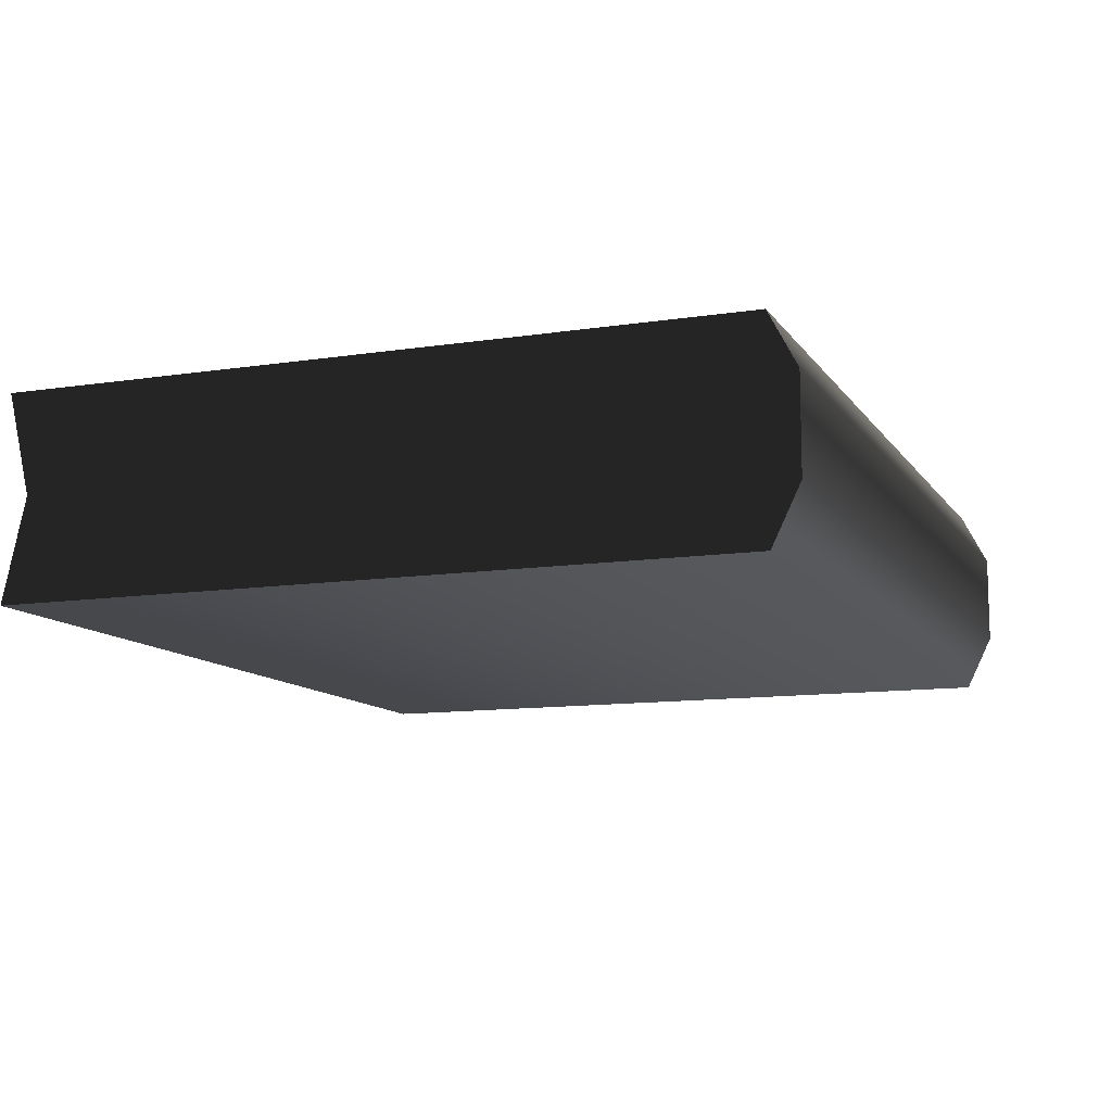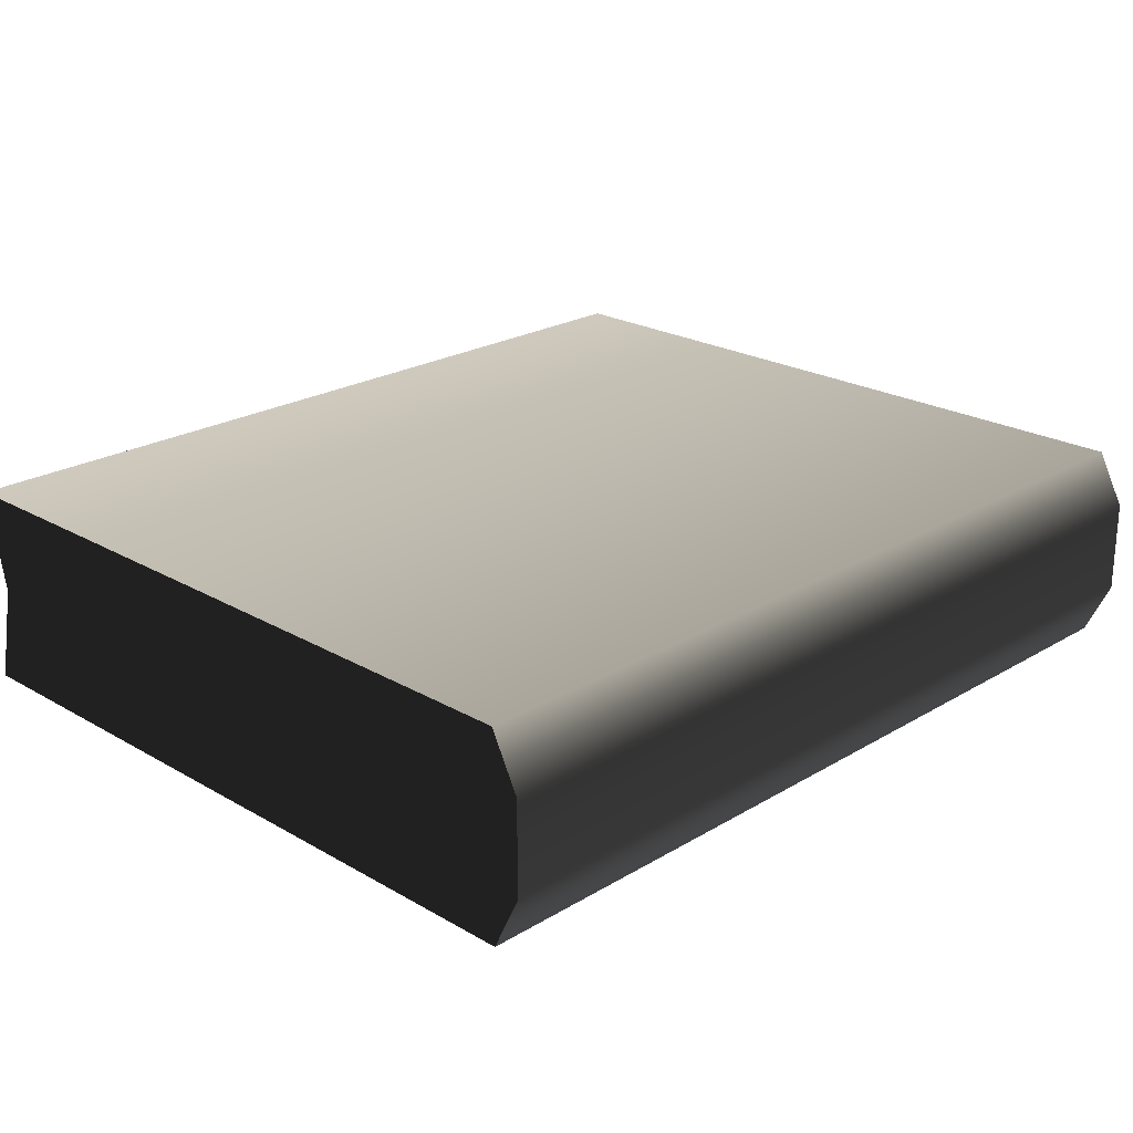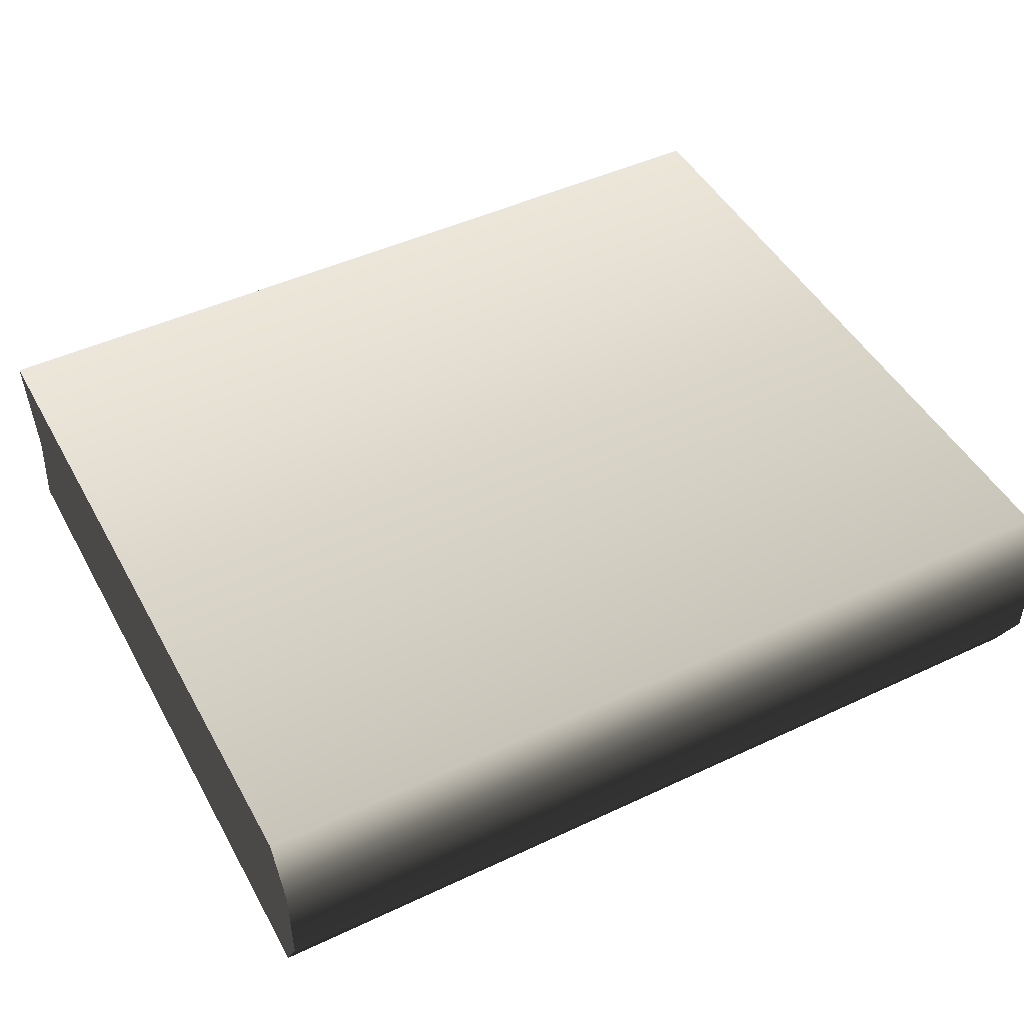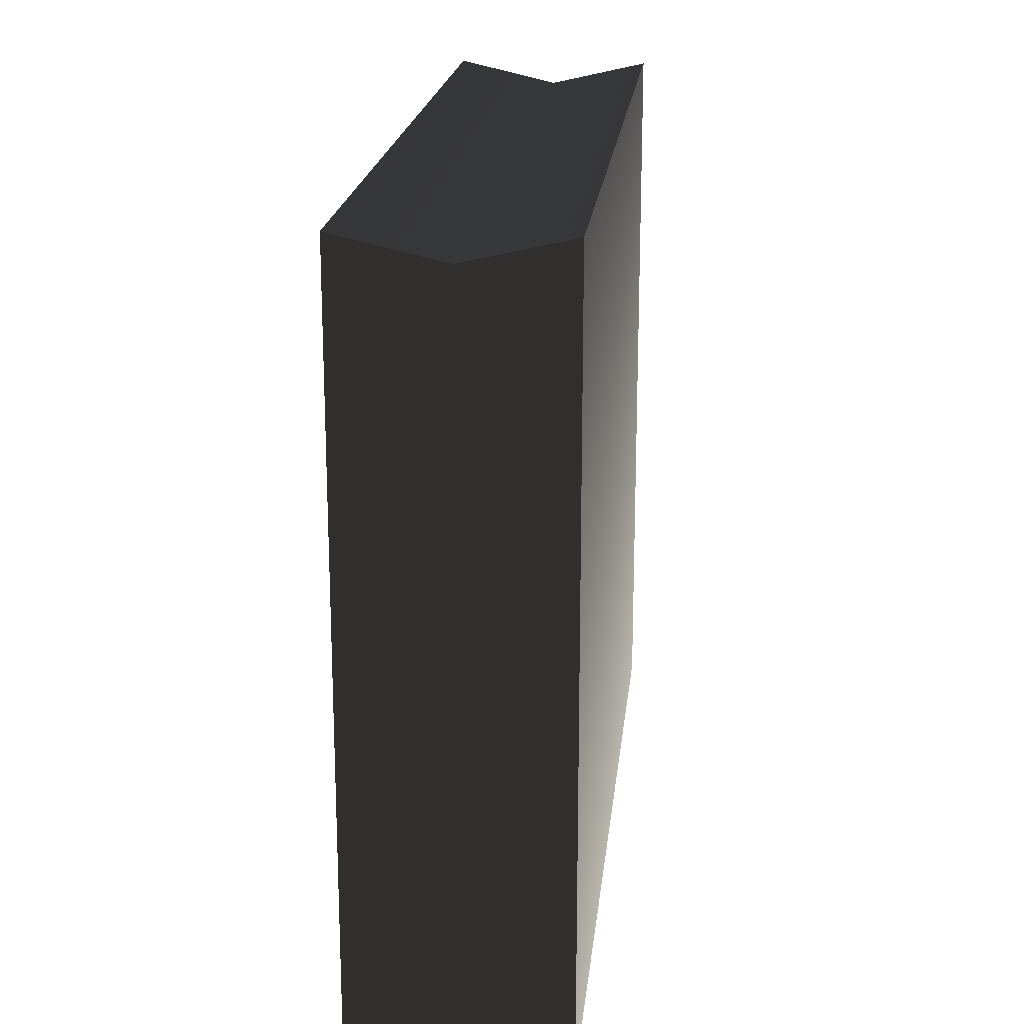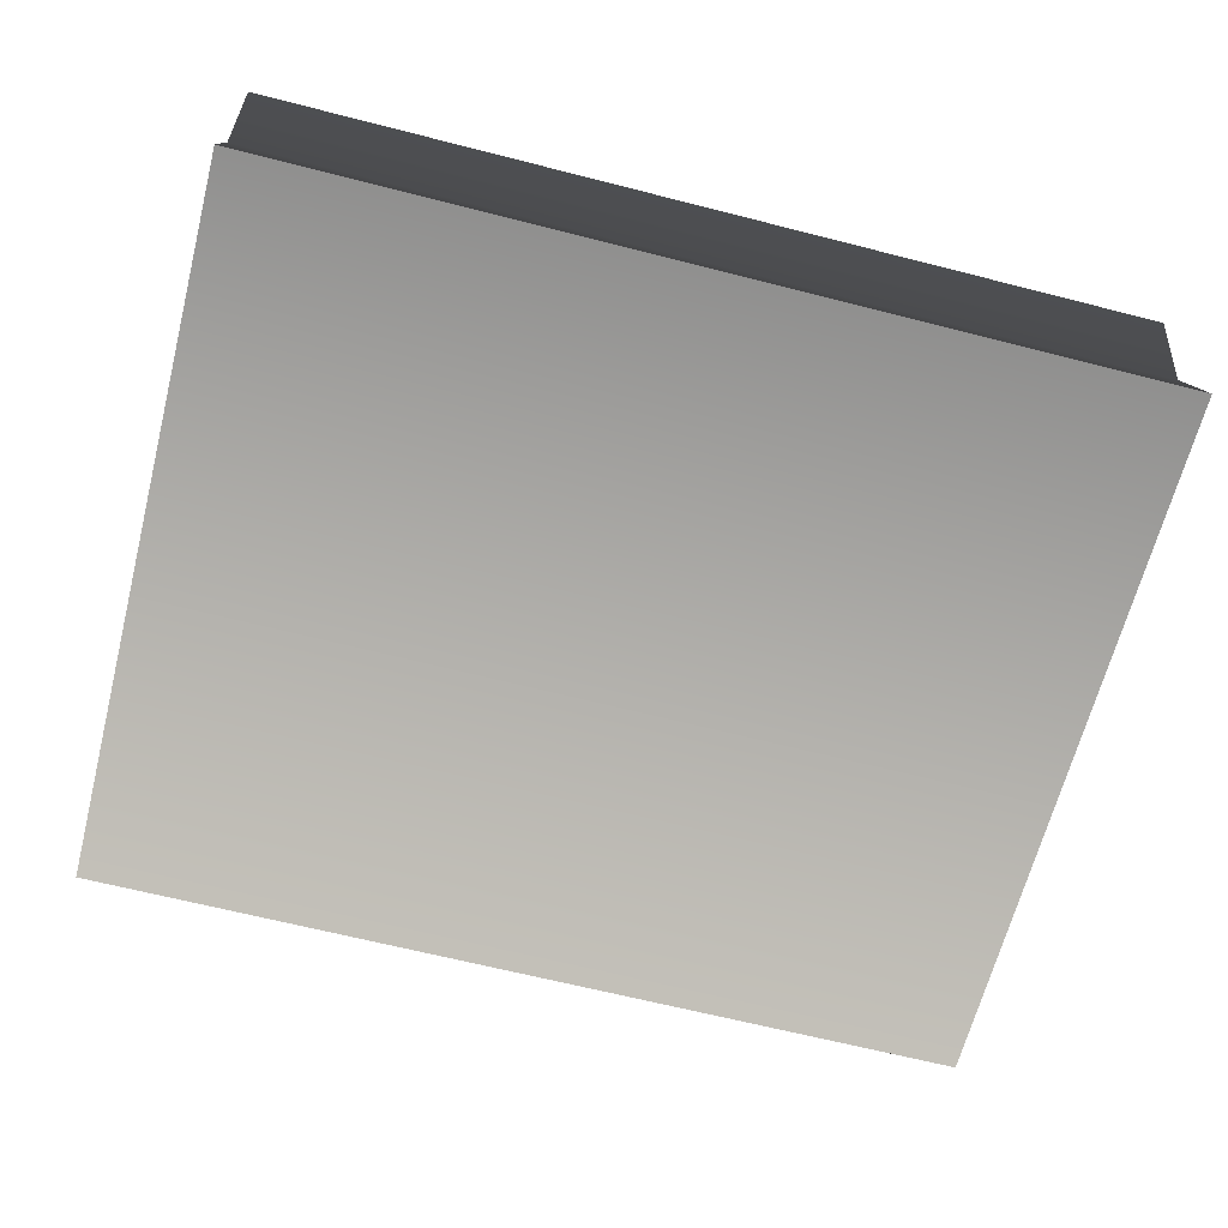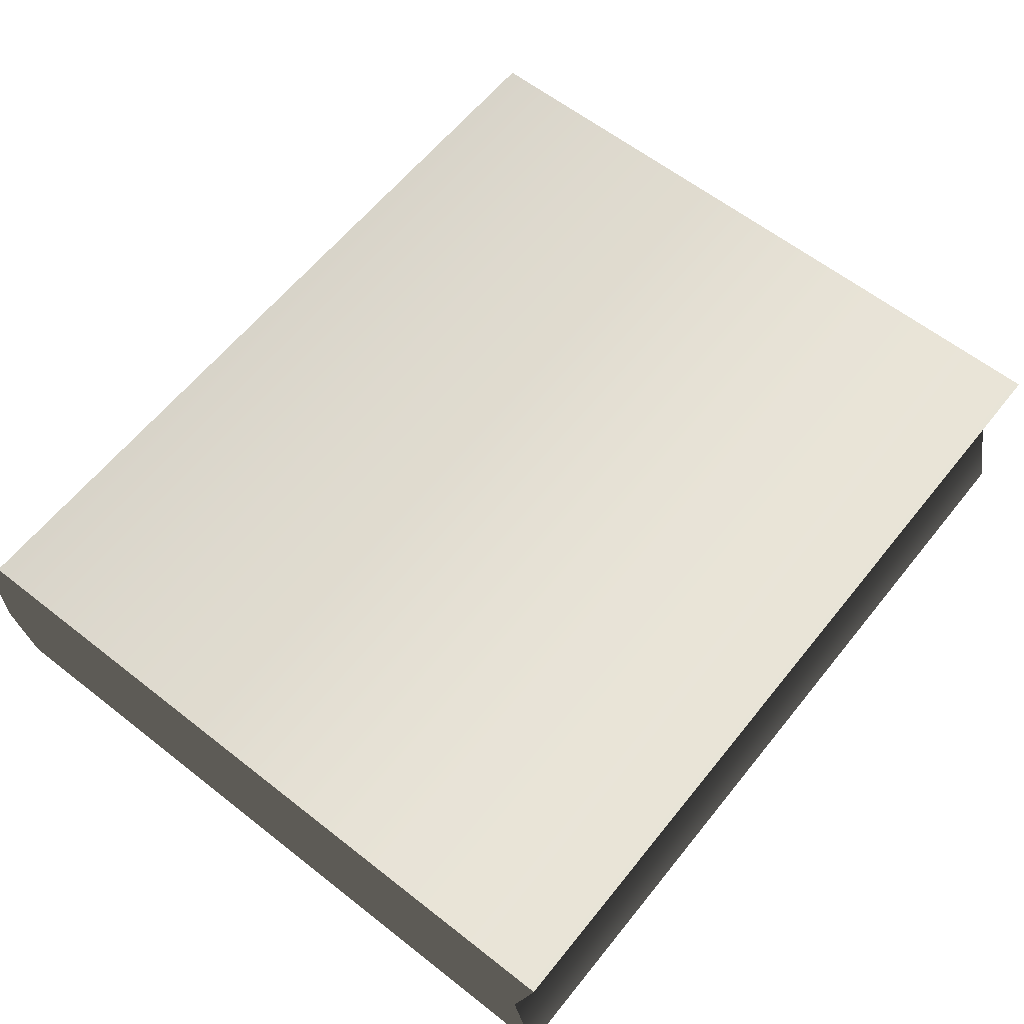
<metadata>
{"format":"obj","ext":"obj","renderer":"f3d","projection":"perspective","resolution":1024,"background":"white","views":[{"elev":-11.1,"azim":110.8,"up":"+Y"},{"elev":22.9,"azim":134.5,"up":"+Y"},{"elev":47.4,"azim":152.1,"up":"+Y"},{"elev":19.5,"azim":96.0,"up":"+Z"},{"elev":-65.4,"azim":-14.4,"up":"+Y"},{"elev":61.3,"azim":-51.4,"up":"+Y"}]}
</metadata>
<code>
v 0.1549 0.07102 -0.1235
v 0.1549 0.05239 -0.1331
v 0.1549 0.03577 0.1249
v 0.1549 0.07102 0.1331
v 0.1549 0.01983 -0.1331
v 0.1549 2.558e-17 -0.1235
v 0.1549 7.888e-18 0.1331
v -0.1549 0.03577 0.1249
v -0.1549 0.05239 -0.1331
v -0.1549 0.07102 -0.1235
v -0.1549 0.07102 0.1331
v -0.1549 0.01983 -0.1331
v -0.1549 -2.384e-07 -0.1235
v -0.1549 -2.384e-07 0.1331
v 0.1549 0.07102 -0.1235
v 0.1549 0.07102 0.1331
v -0.1549 0.07102 0.1331
v -0.1549 0.07102 -0.1235
v -0.1549 0.05239 -0.1331
v 0.1549 0.05239 -0.1331
v -0.1549 0.01983 -0.1331
v 0.1549 0.01983 -0.1331
v -0.1549 -2.384e-07 -0.1235
v 0.1549 2.558e-17 -0.1235
v -0.1549 0.07102 0.1331
v 0.1549 0.07102 0.1331
v 0.1549 0.03577 0.1249
v -0.1549 0.03577 0.1249
v 0.1549 7.888e-18 0.1331
v -0.1549 -2.384e-07 0.1331
v -0.1549 -2.384e-07 0.1331
v 0.1549 7.888e-18 0.1331
v 0.1549 2.558e-17 -0.1235
v -0.1549 -2.384e-07 -0.1235
g Book_02_(1)_5730_58
f 1 3 2
f 1 4 3
f 2 3 5
f 3 6 5
f 3 7 6
f 8 10 9
f 8 11 10
f 12 8 9
f 13 8 12
f 13 14 8
f 15 17 16
f 15 18 17
f 15 19 18
f 15 20 19
f 20 21 19
f 20 22 21
f 22 23 21
f 22 24 23
f 25 27 26
f 25 28 27
f 28 29 27
f 28 30 29
f 31 33 32
f 31 34 33

</code>
